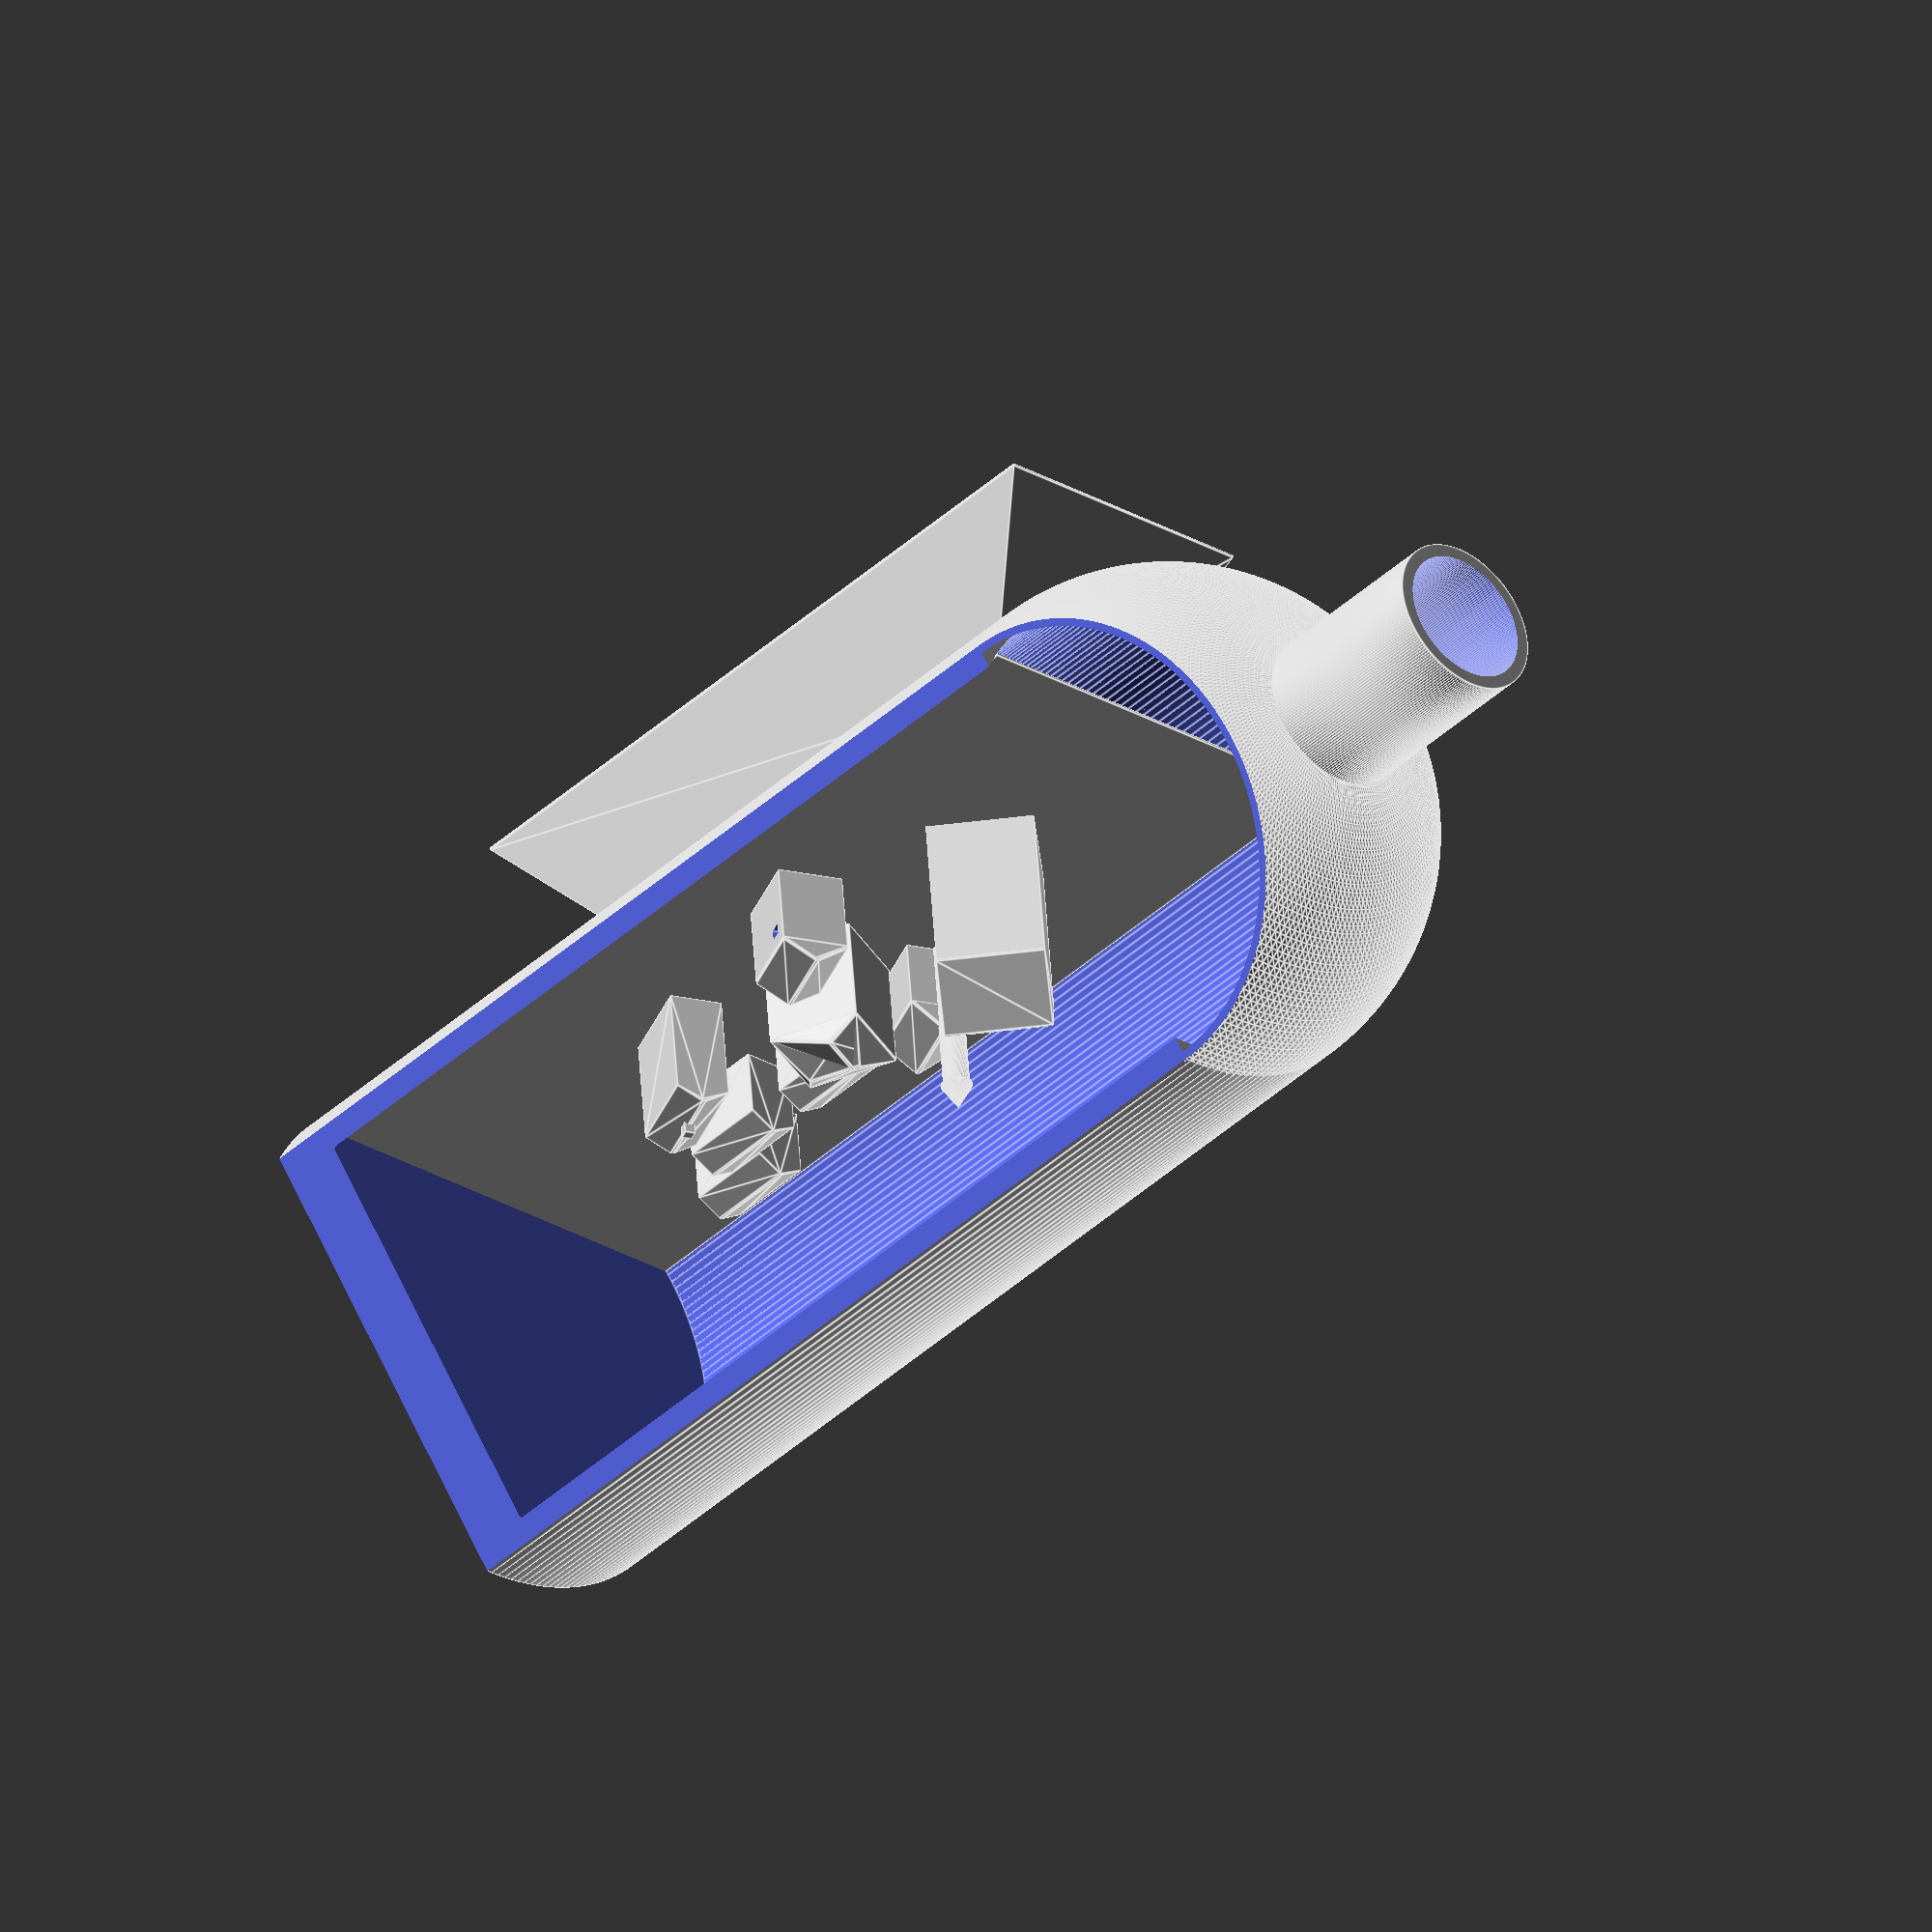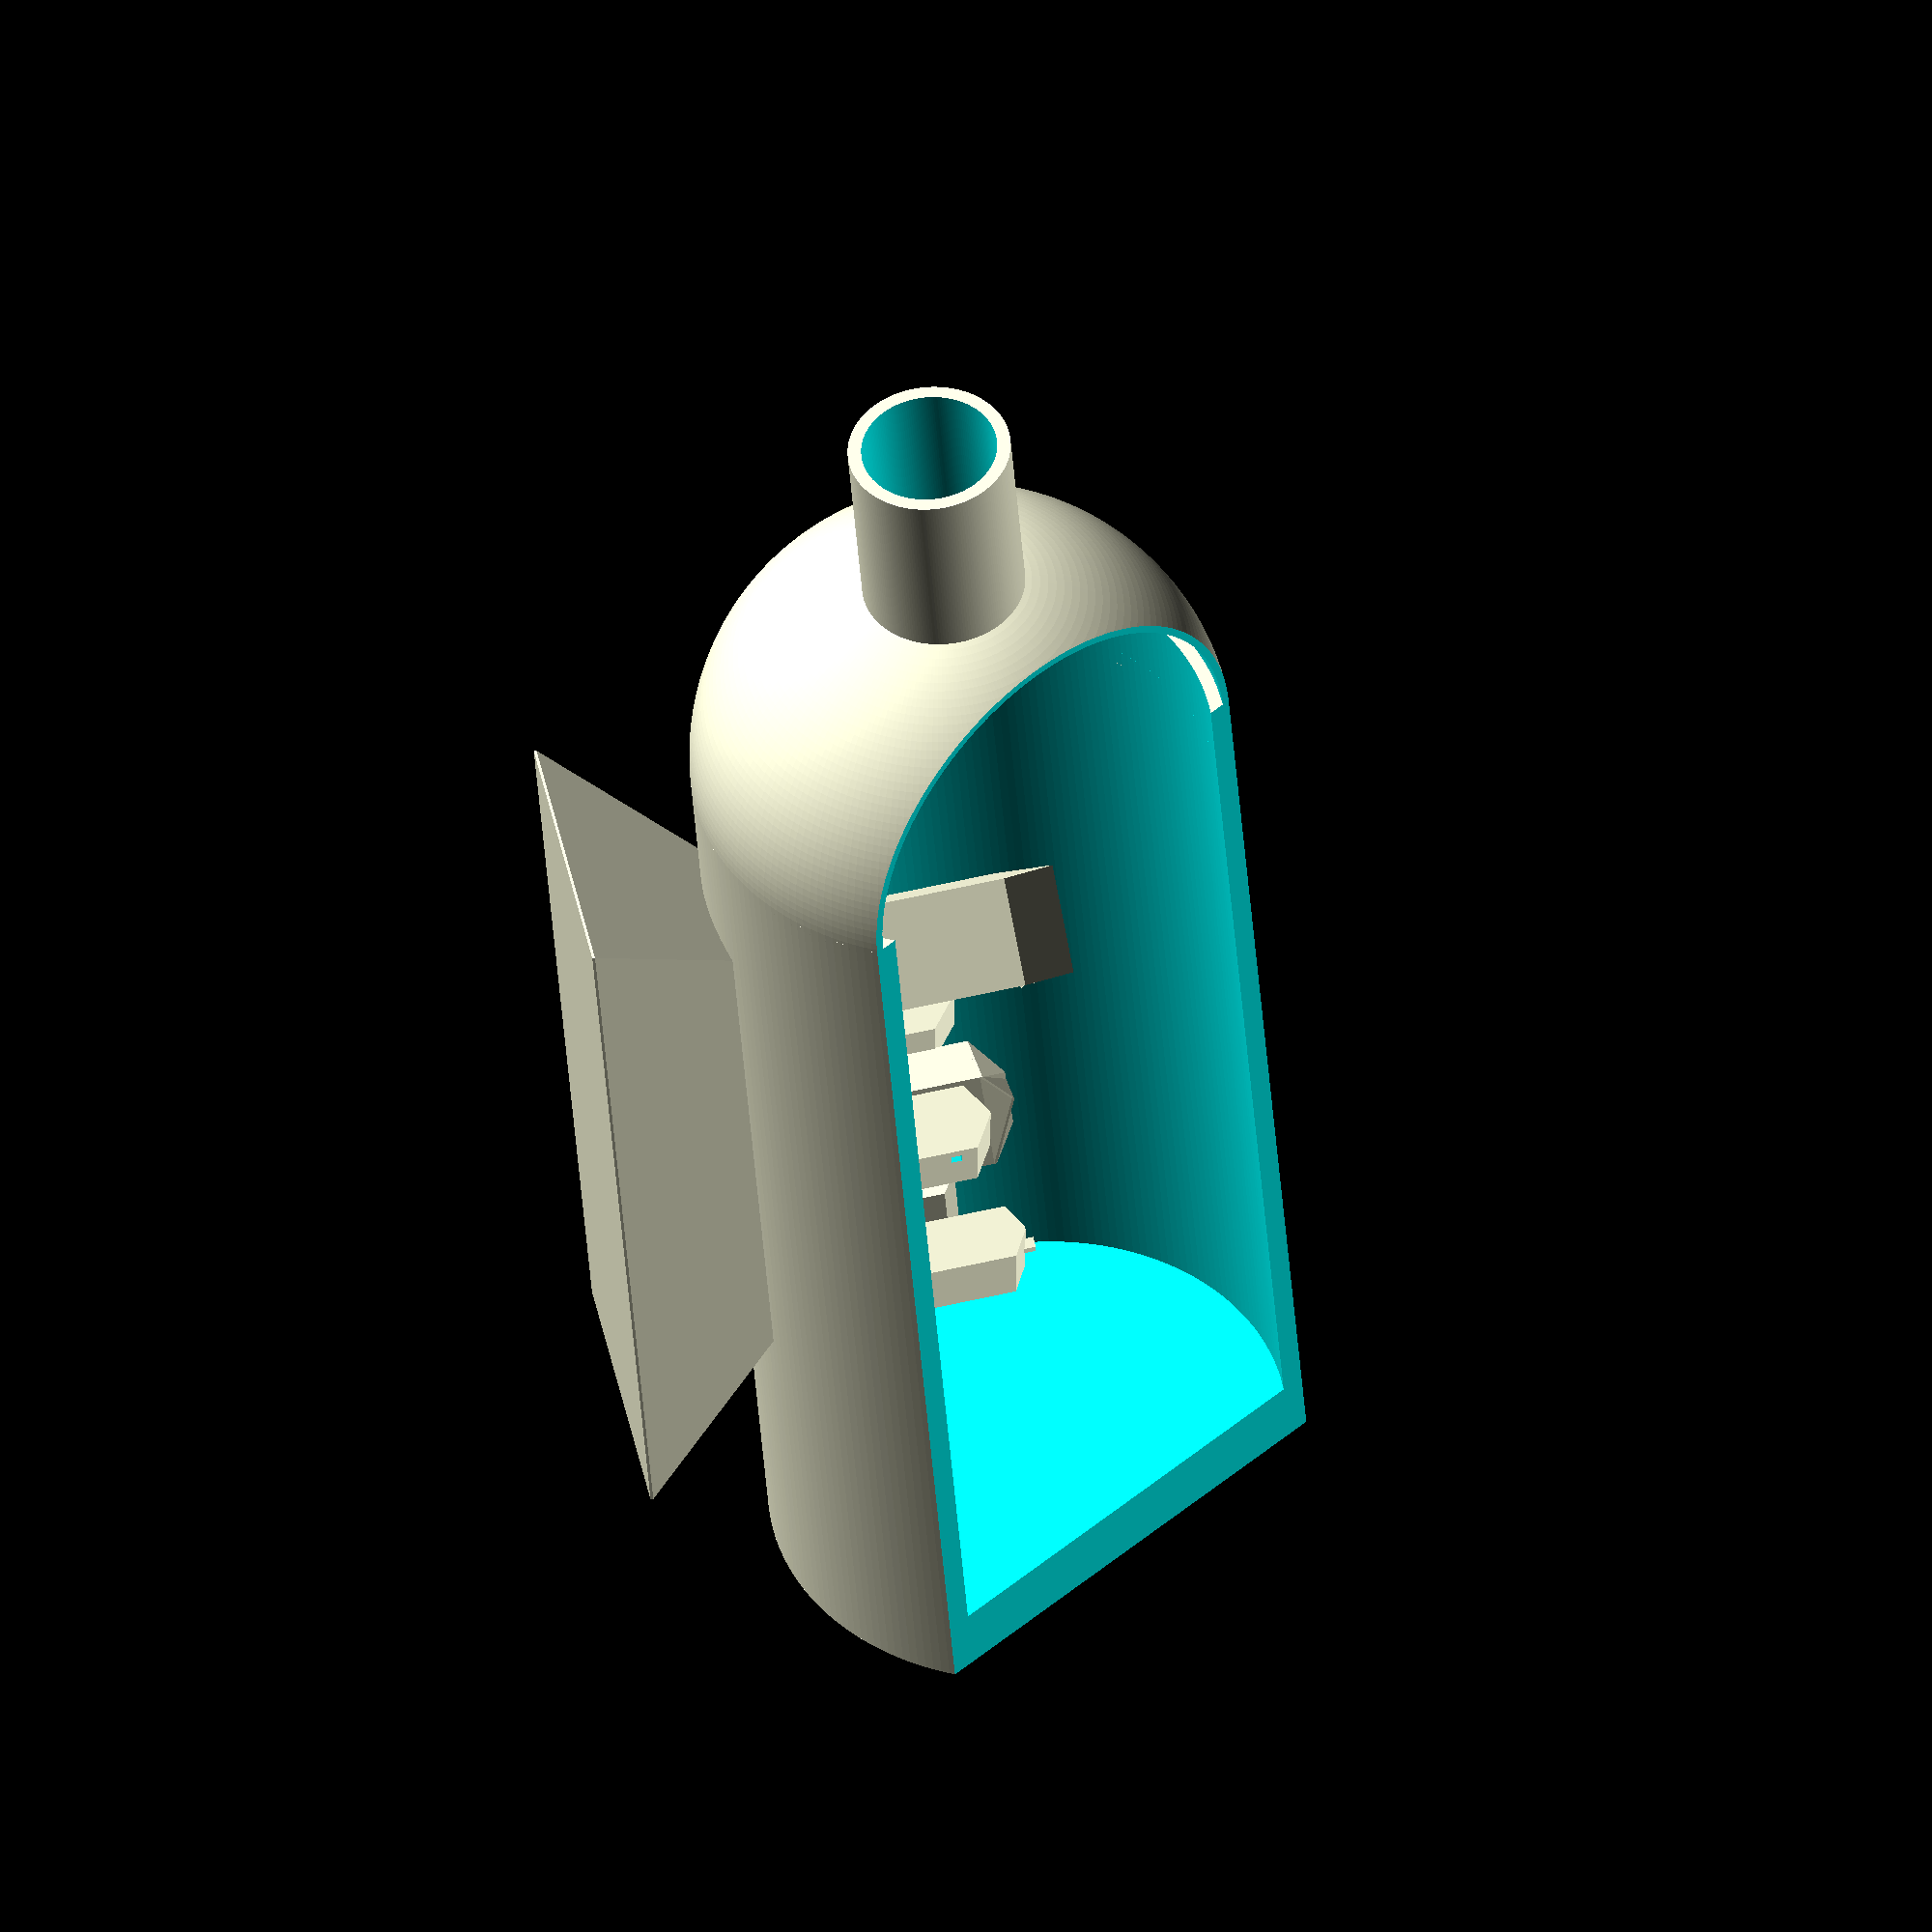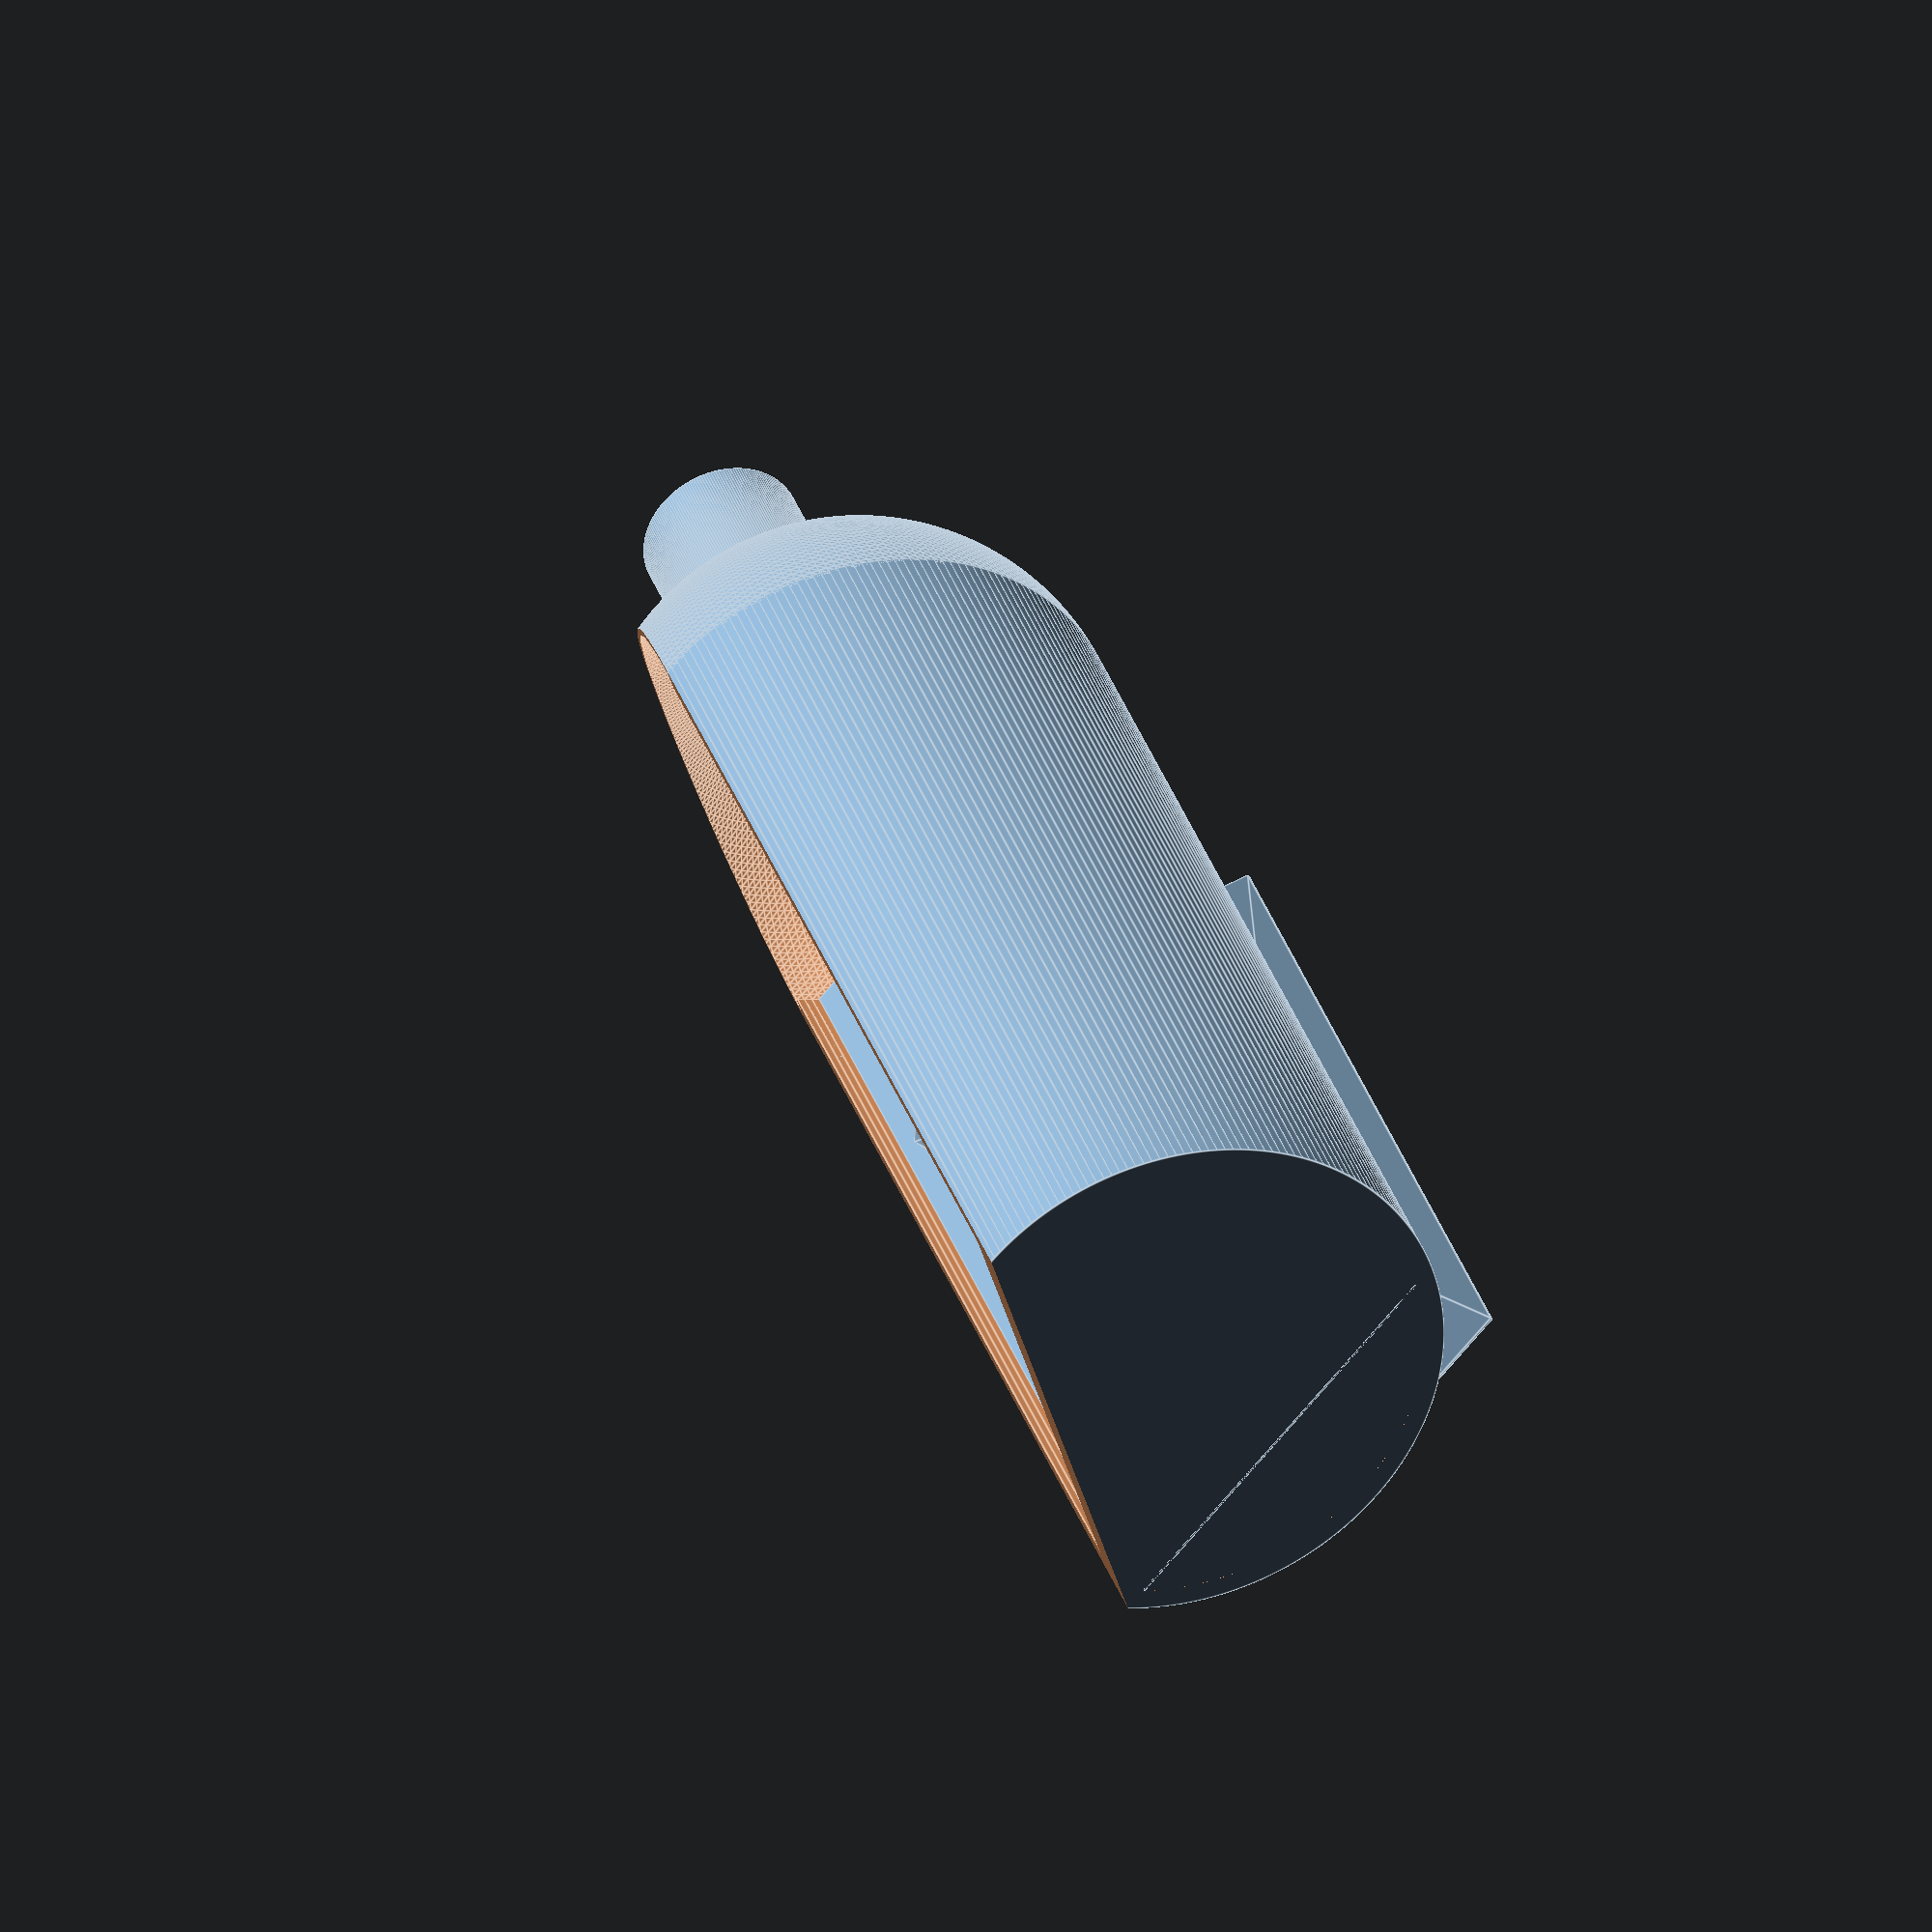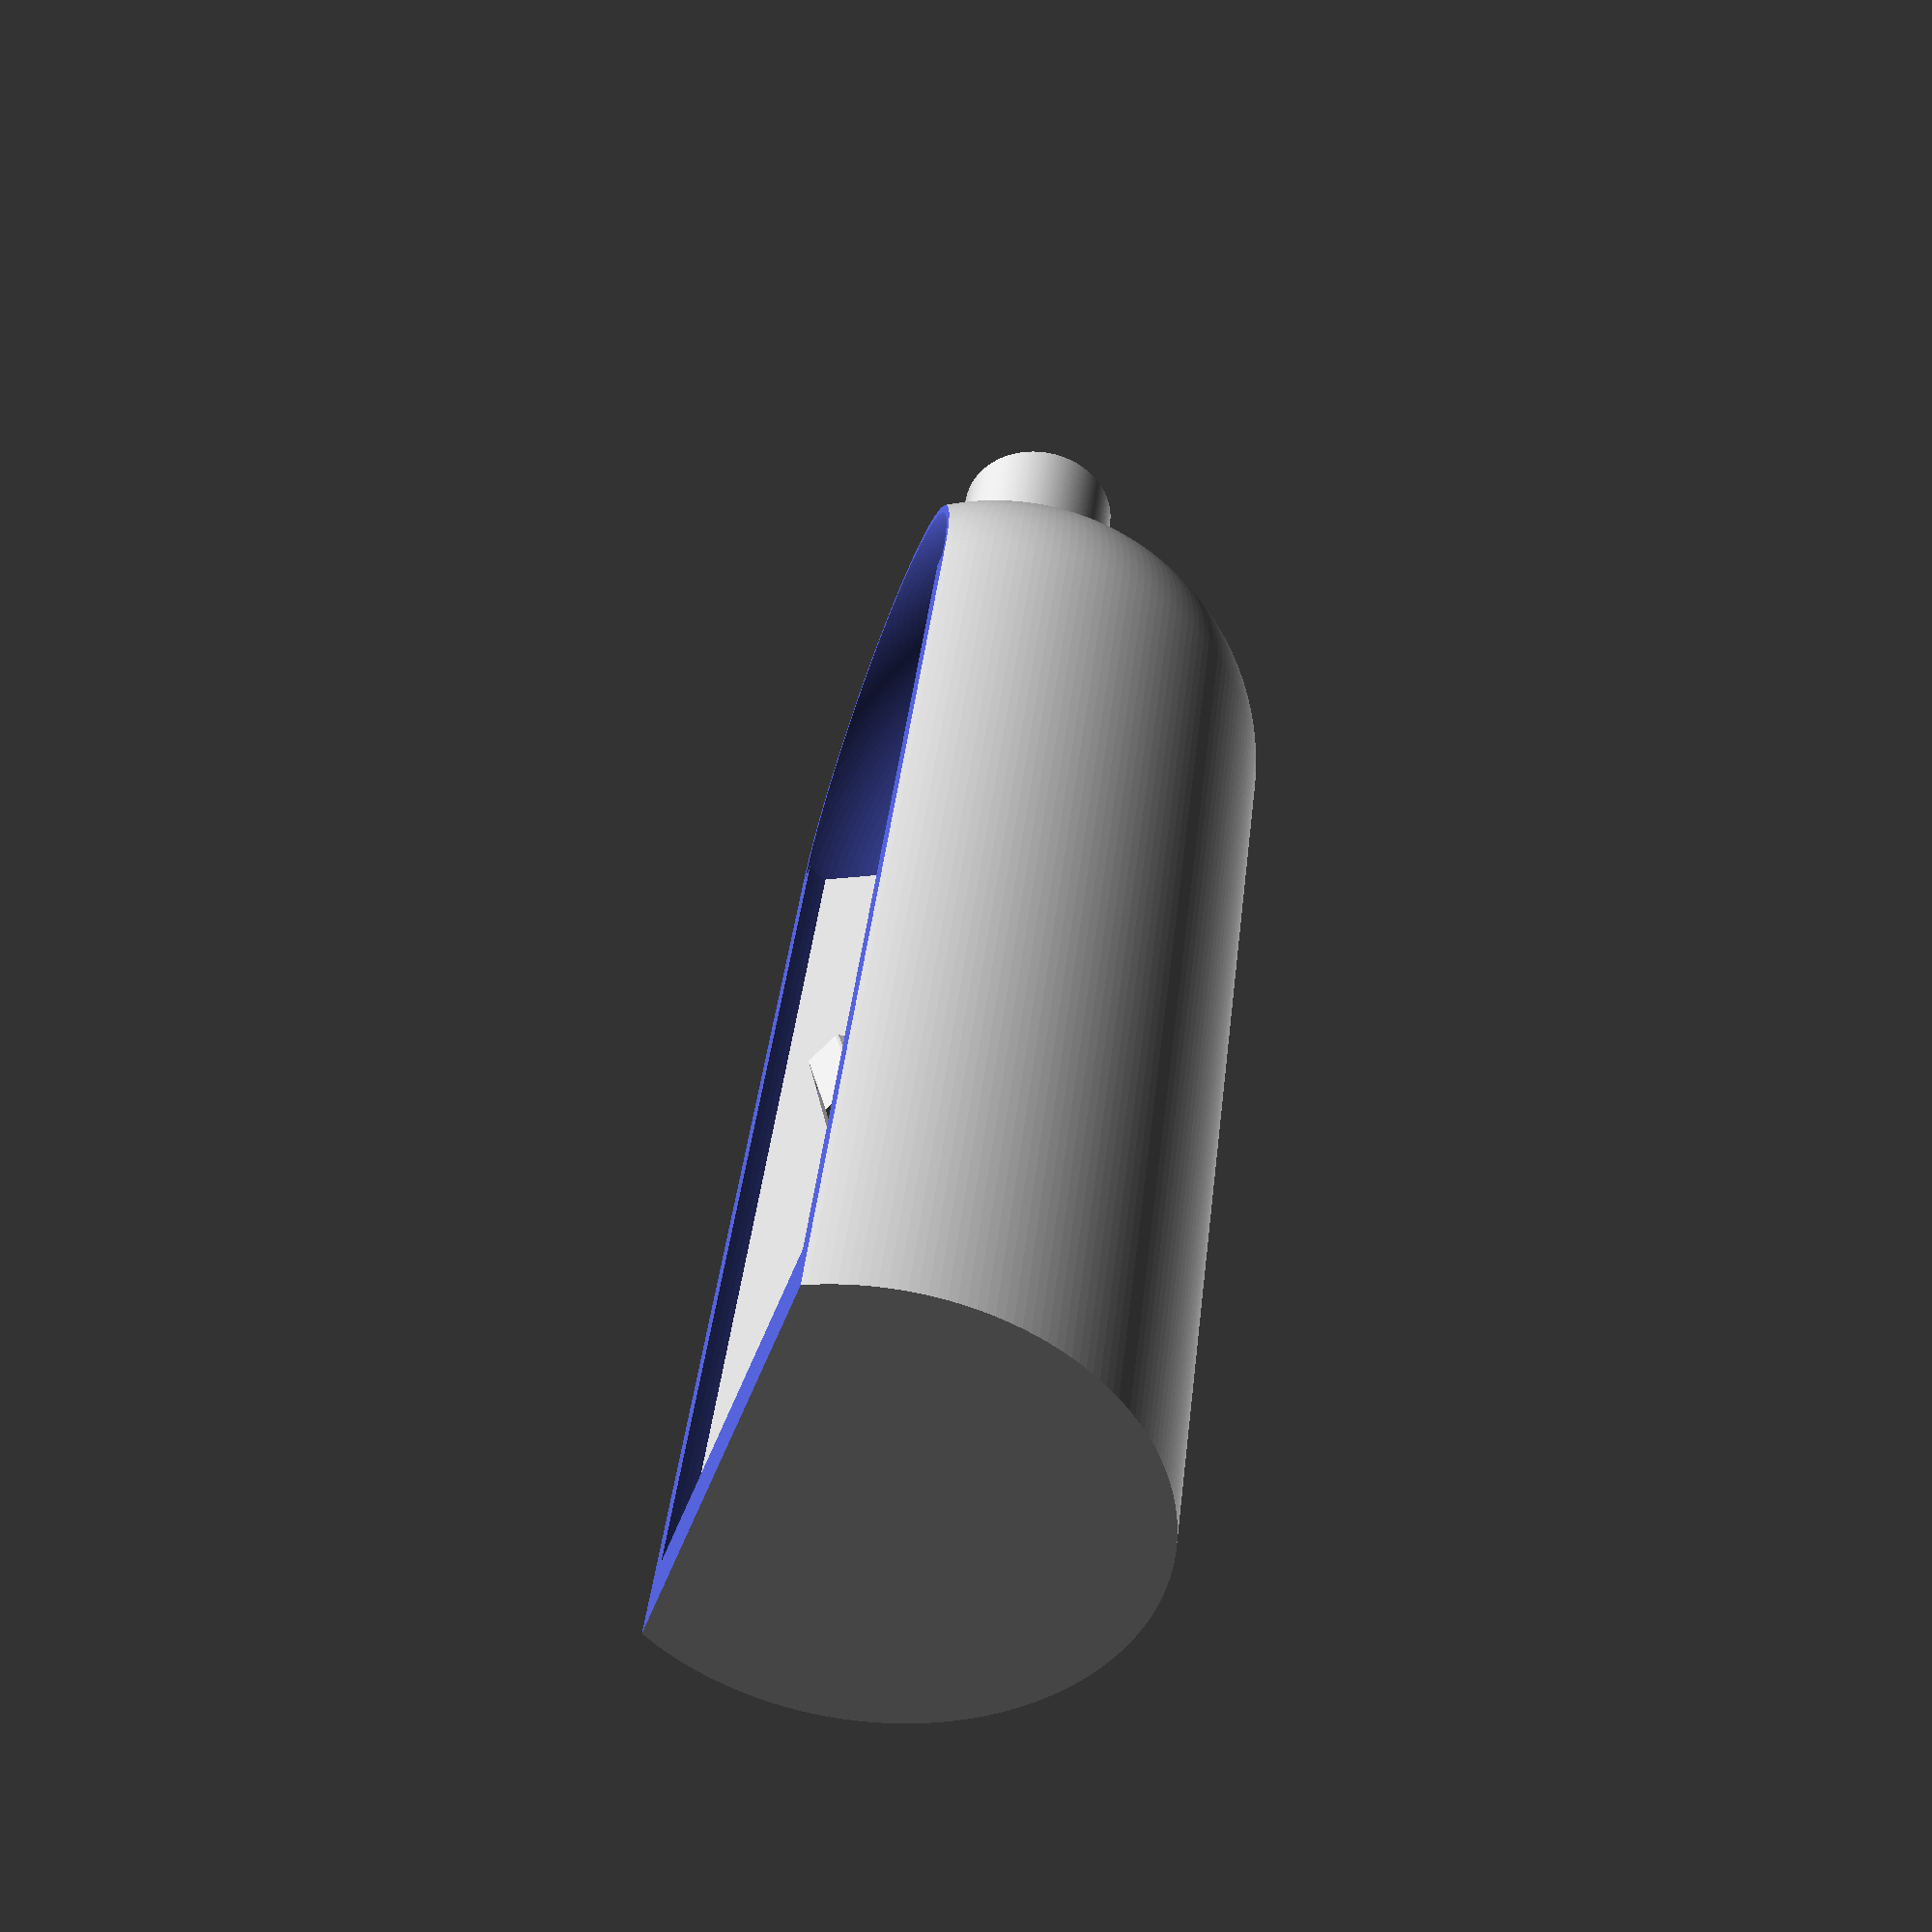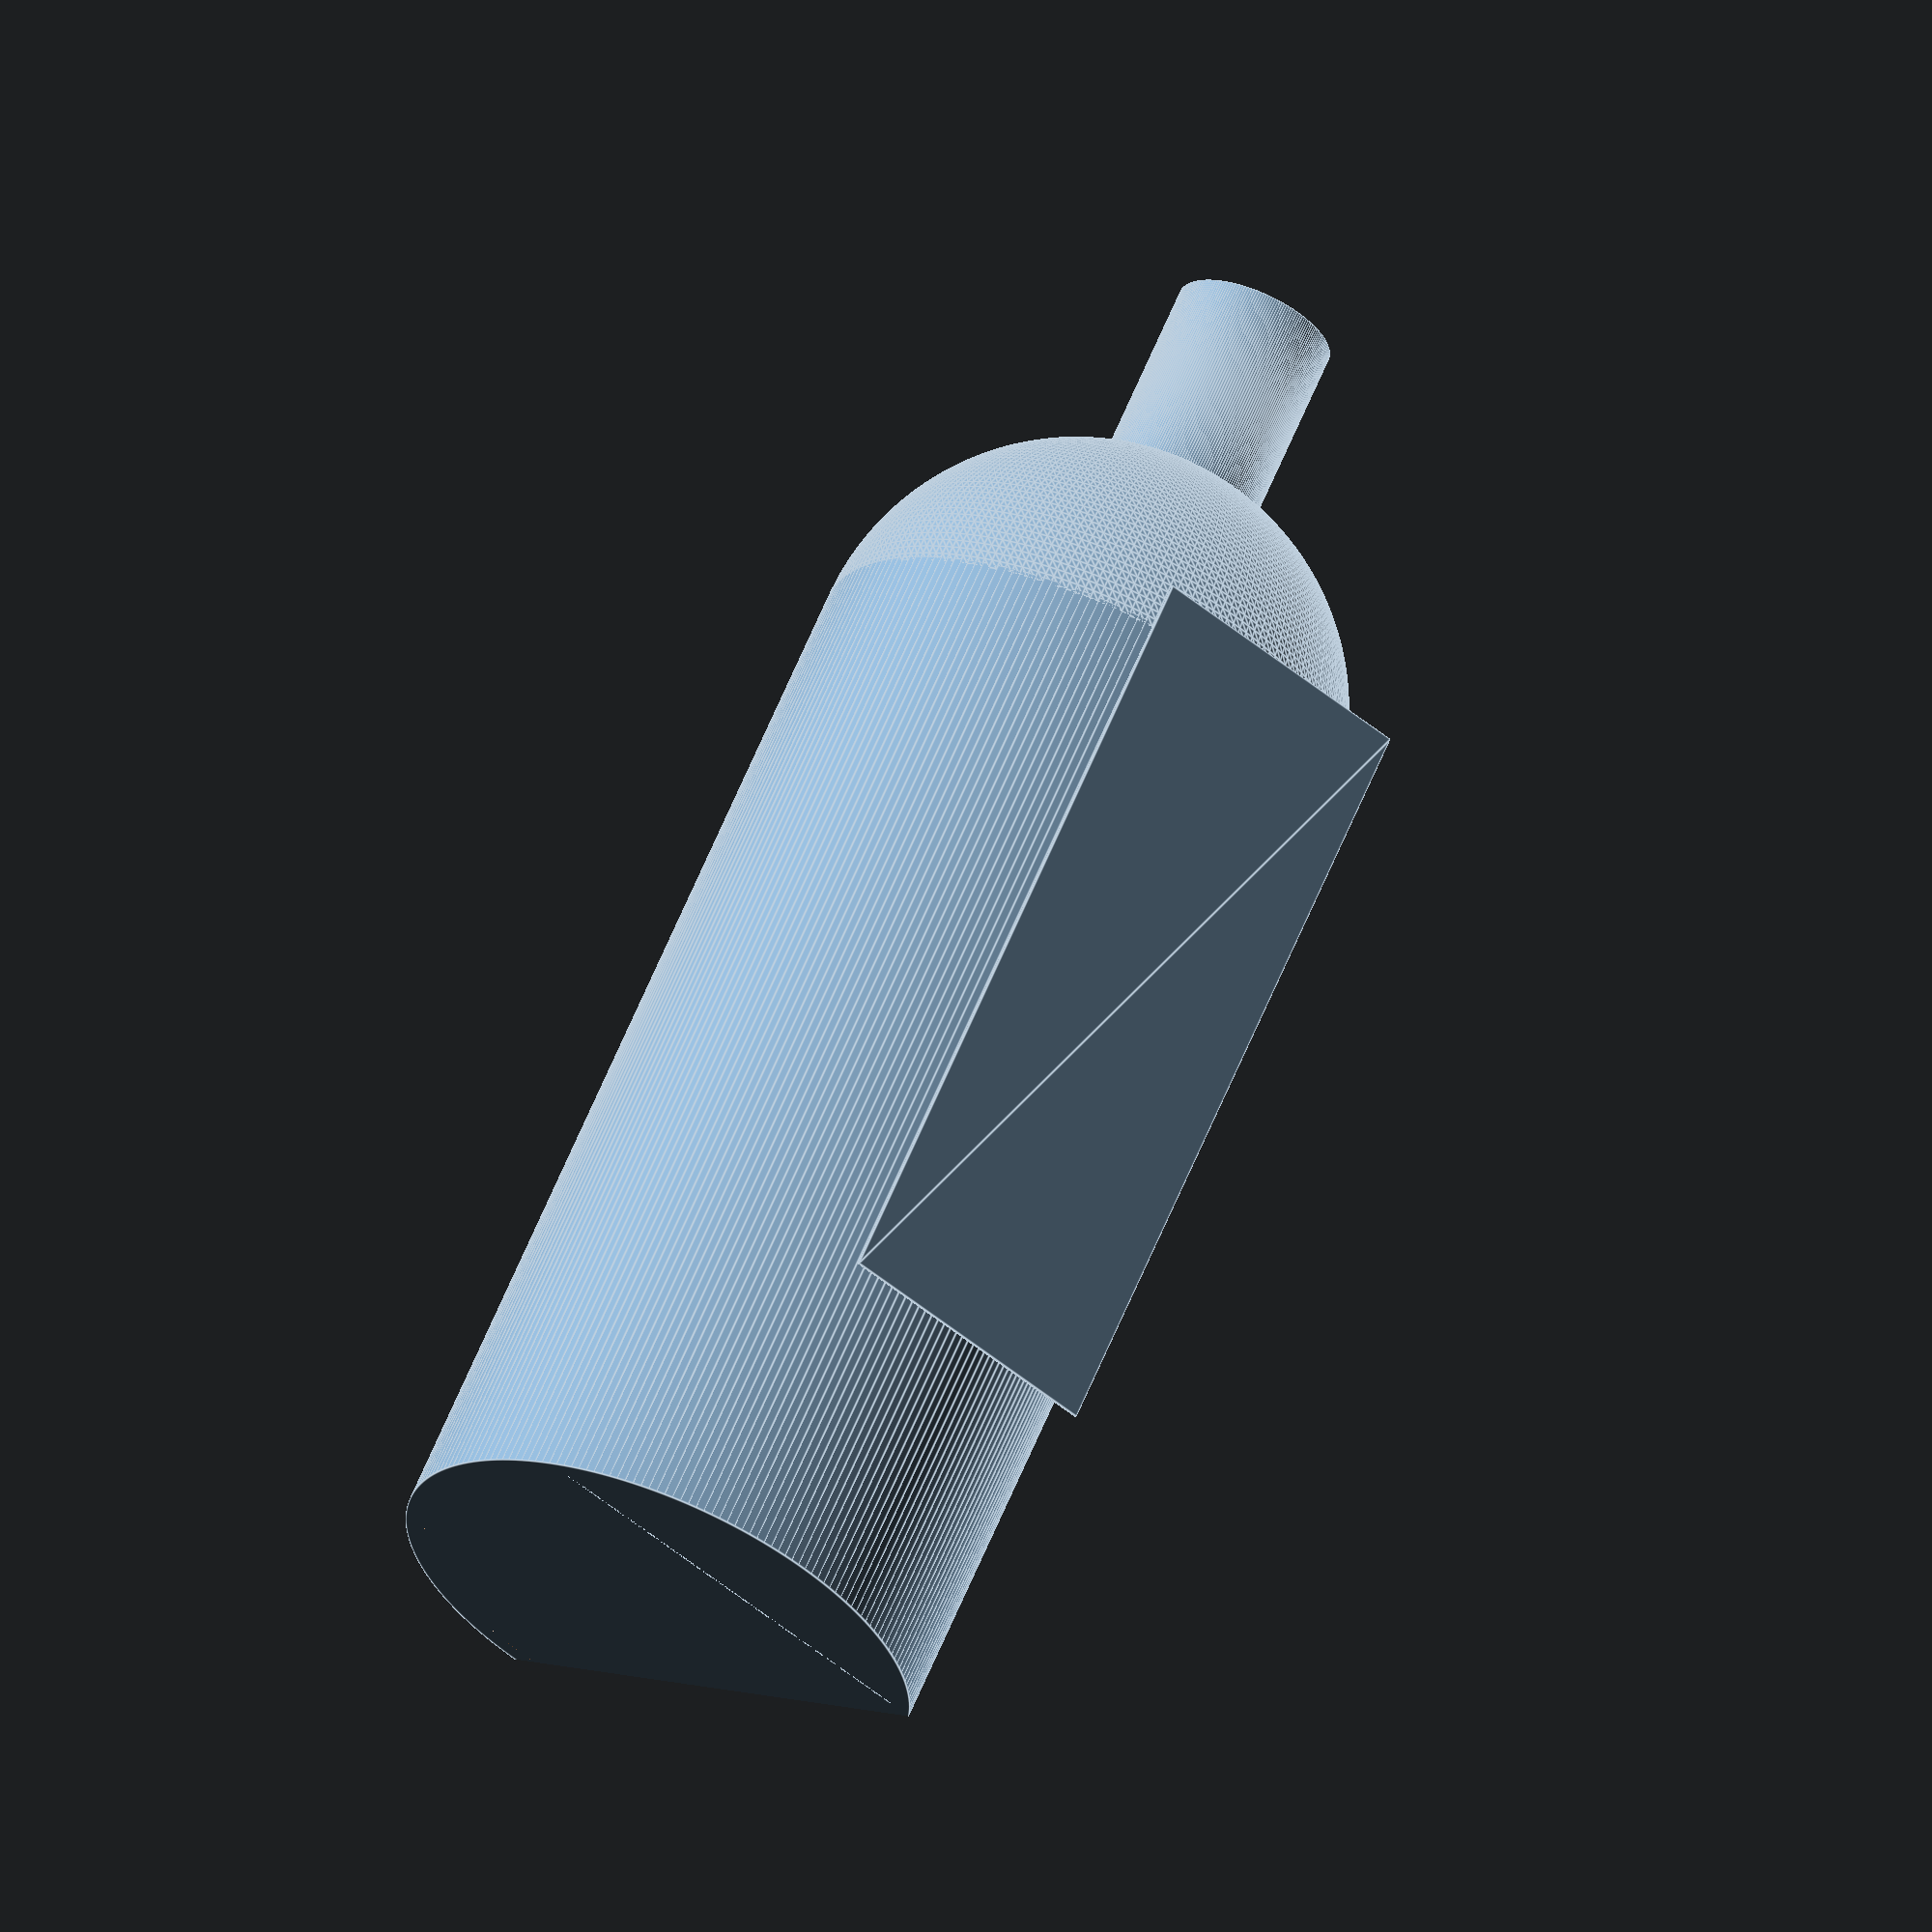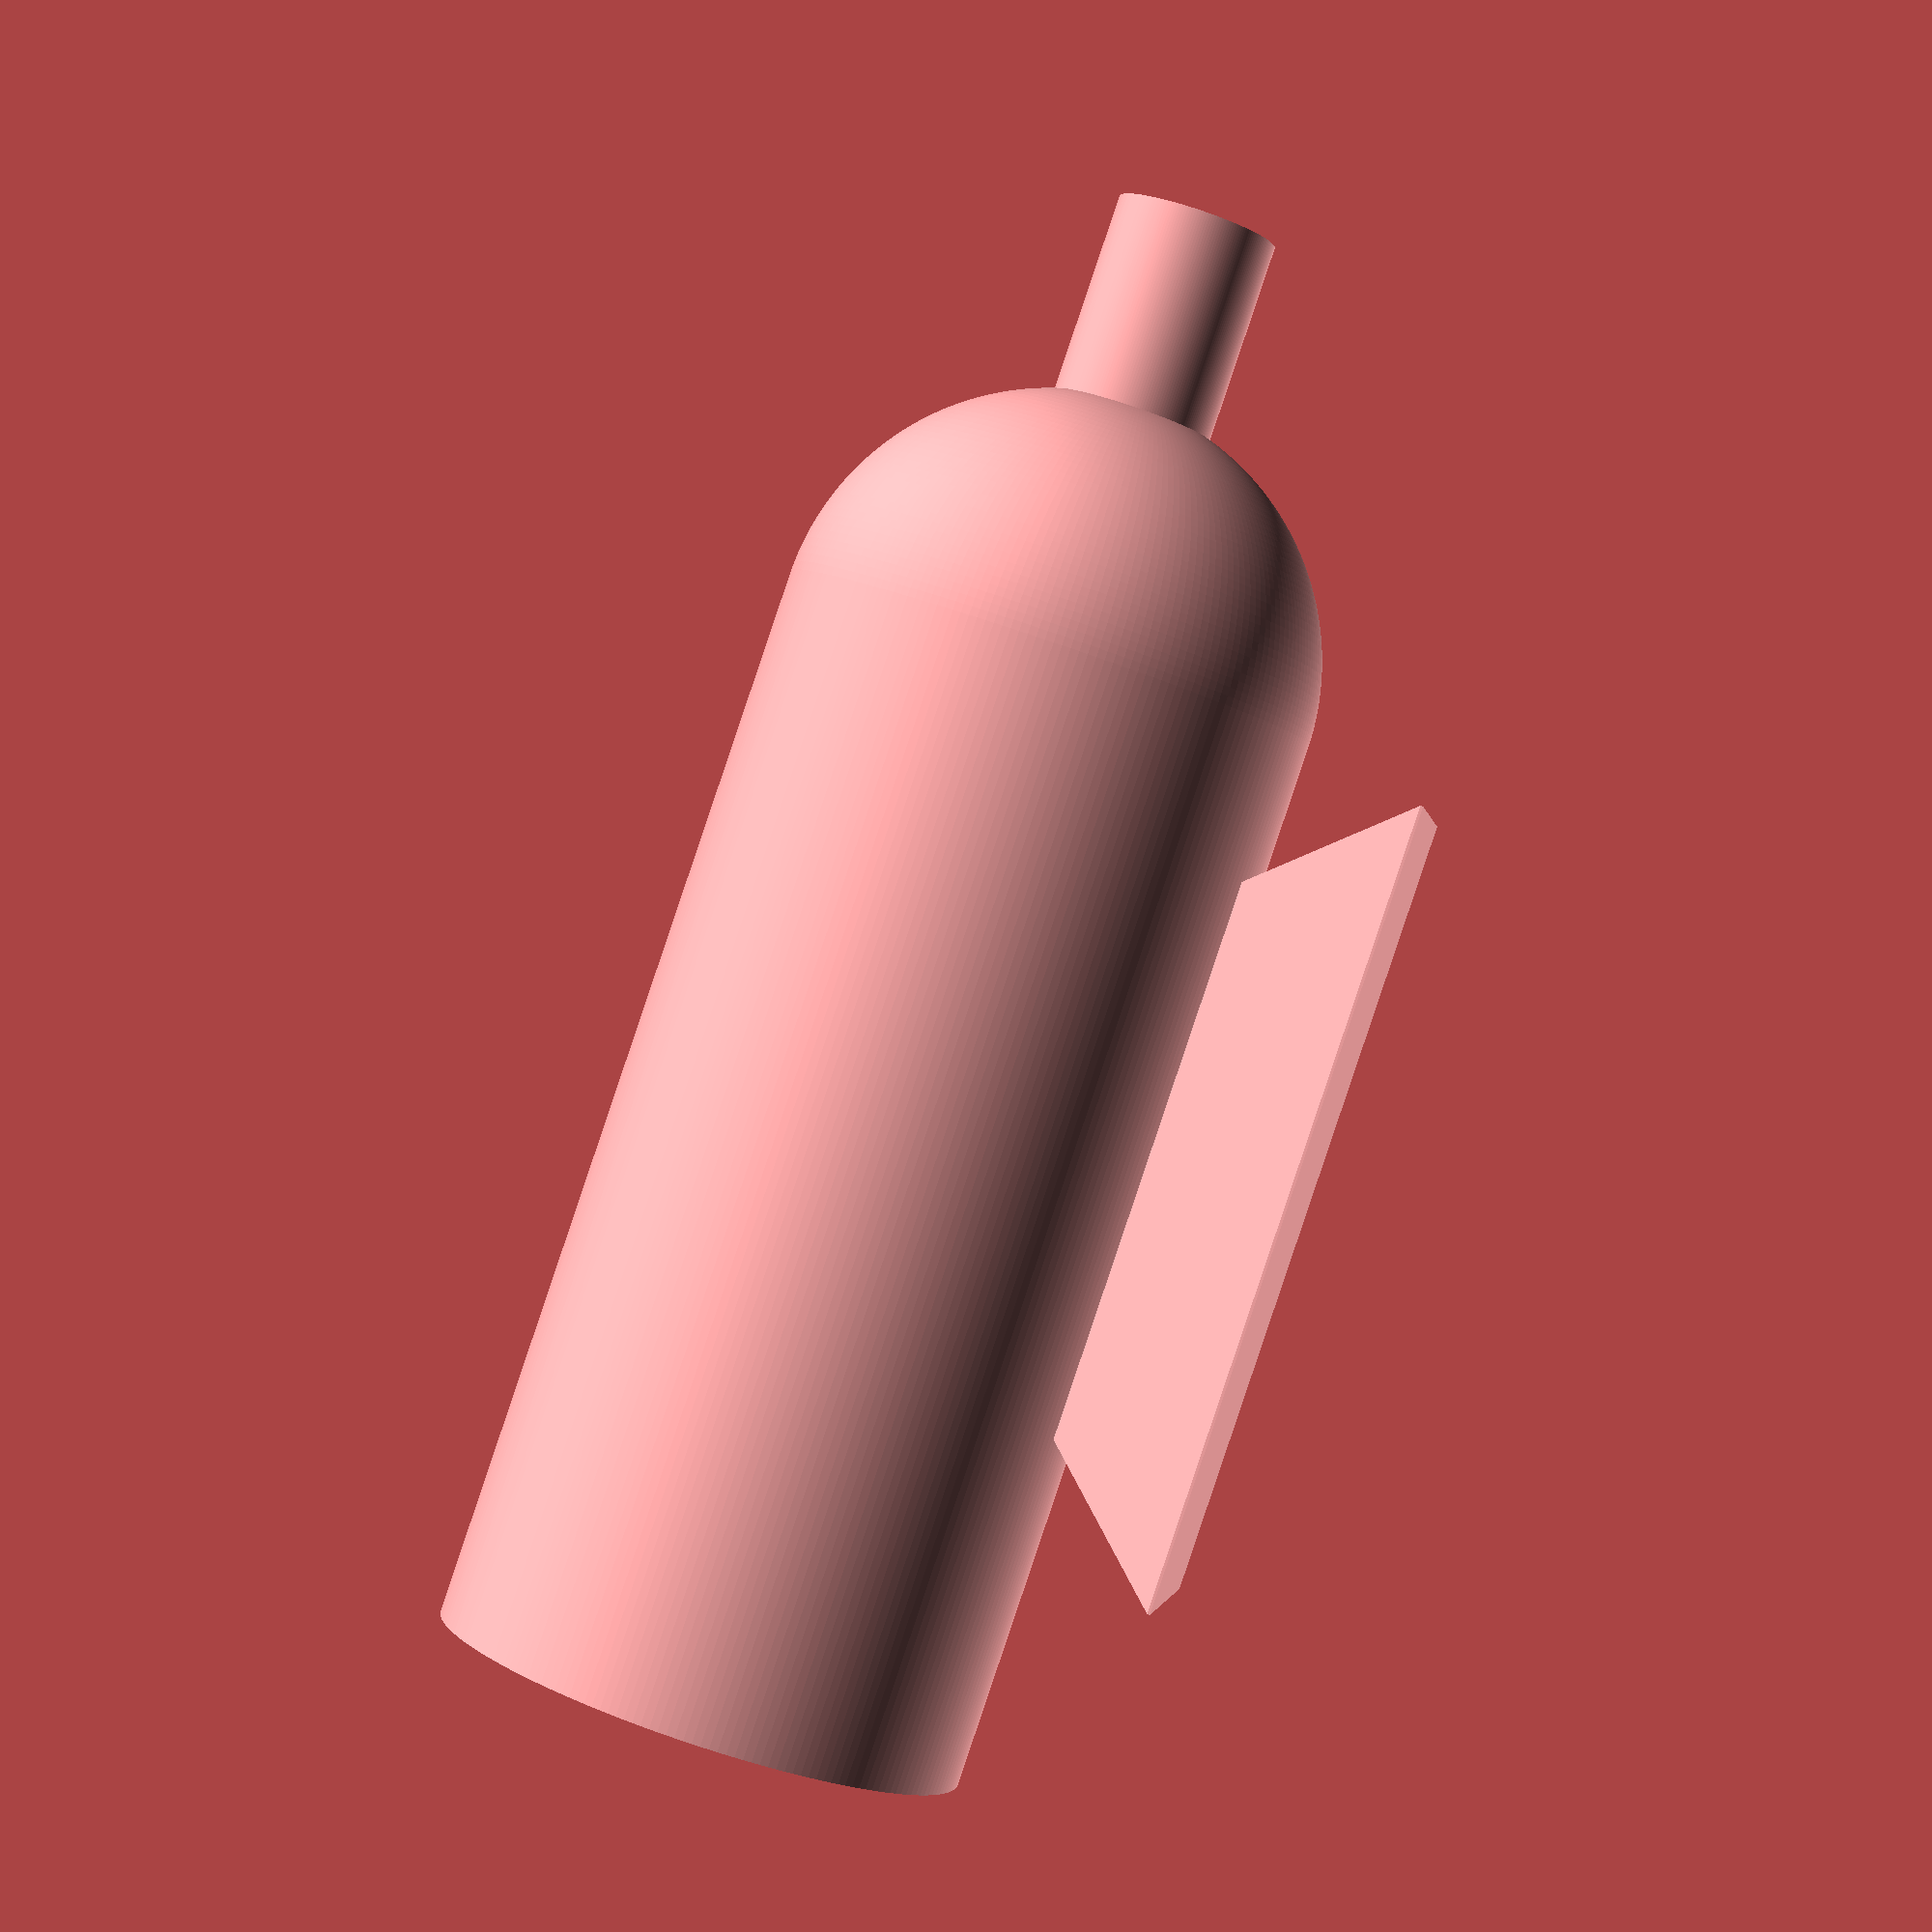
<openscad>
module a1c()
{
module a1b()
{
difference()
{
cylinder(r = 10, h = 40, $fn = 200, center = true);
translate([0,0,5])
cylinder(r = 9.25, h = 45, $fn = 200, center = true);
}
module deckel()
{
difference()
{
translate([0,0,20])
sphere(r = 10, $fn = 200, center = true);
translate([0,0,20])
sphere(r = 9.75, $fn = 200, center = true);
cylinder(r = 9.25, h = 46, $fn = 200, center = true);

}
}
deckel();
difference()
{
translate([0,0,33])
cylinder(r1 = 3, r2 = 3,h = 8, $fn = 200 , center = true);

translate([0,0,33])
cylinder(r = 2.5,h = 10, $fn = 200 , center = true);
}
}
difference(){
a1b();
translate([0,10,0])
cube([20,10,60], center = true);
}
}
module pns()
{
rotate([0,90,0])
a1c();
}
rotate([30,0,0])
pns();

hull()
{
translate([4,0,-9])
cube([20,5,0.1],center = true);
translate([4,0,-15])
cube([30,10.5,0.1],center = true);
}
translate([0,0,-5])
cube([40,15.5,0.1],center = true);


translate([10,0,-2])
rotate([0,0,45])
cube([4,4,6], center = true);

hull()
{
translate([10,0,1])
rotate([0,0,45])
cube([4,4,0.1],center = true);


translate([10,0,3])
rotate([0,0,45])
cube([0.1,4,0.1],center = true);
}
difference()
{
translate([4,4,-3.3])
rotate([0,0,20])
cube([3,2.5,3], center = true);
translate([4.25,5.5,-2.5])
rotate([0,0,25])
cube([0.5,0.7,0.4], center = true);

}

hull()
{
translate([4,4,-1.75])
rotate([0,0,20])
cube([3,2.5,0.1], center = true);
translate([4,4,-1])
rotate([0,0,20])
cube([3,0.1,0.1], center = true);

}

translate([1.5,0.5,-2.75])
rotate([0,0,-25])
cube([3.5,3.5,4], center = true);
hull()
{
translate([1.5,0.5,-0.75])
rotate([0,0,-25])
cube([3.5,3.5,0.1], center = true);
translate([2.5,1,0.25])
rotate([0,0,-25])
cube([0.1,2,0.1], center = true);
}
hull()
{
translate([1.5,0.5,-0.75])
rotate([0,0,-25])
cube([3.5,3.5,0.1], center = true);
translate([1.5,0.5,0.25])
rotate([0,0,-25])
cube([2,0.1,0.1], center = true);
}

translate([4.75,-2.5,-1.5])
cylinder(r = 0.5, h = 6, $fn = 100, center = true);
translate([4.75,-2.5,2])
cylinder(r1 = 0.6, r2 = 0.01, h = 1, $fn = 100, center = true);
hull()
{
translate([3.25,-2.75,-2])
rotate([0,0,20])
cube([3,2.5,0.1], center = true);

translate([3.25,-2.75,-1])
rotate([0,0,20])
cube([3,0.1,0.1], center = true);

}
translate([3.25,-2.75,-3.25])
rotate([0,0,20])
cube([3,2.5,2.5], center = true);

module haus()
{
cube([3.5,2,2.5], center = true);

}

hull()
{
translate([-1.5,-2,-3.5])
haus();
translate([-1.5,-2,-1.75])
cube([3.5,0.1,0.1], center = true);

}

hull()
{
translate([-4.5,2.5,-2.5])
rotate([0,0,20])
cube([3.5,2,4], center = true);
translate([-4.5,2.5,0])
rotate([0,0,20])
cube([3.5,0.1,0.1], center = true);

}
translate([-4.5,2.5,0])
rotate([0,0,20])
cube([0.4,0.4,0.8], center = true);
hull()
{
translate([-6.5,-2,-3.5])
cube([3.5,2,2.5], center = true);
translate([-6.5,-2,-1.75])
cube([3.5,0.1,0.1], center = true);

}


hull()
{
translate([-8.5,-4,-3.5])
cube([3.5,2,2.5], center = true);
translate([-8.5,-4,-1.75])
cube([3.5,0.1,0.1], center = true);

}

</openscad>
<views>
elev=304.5 azim=309.9 roll=356.2 proj=o view=edges
elev=112.7 azim=109.2 roll=282.5 proj=o view=wireframe
elev=37.4 azim=245.2 roll=44.9 proj=o view=edges
elev=51.6 azim=276.3 roll=10.9 proj=p view=solid
elev=191.5 azim=63.2 roll=31.7 proj=o view=edges
elev=115.0 azim=24.1 roll=69.5 proj=p view=solid
</views>
